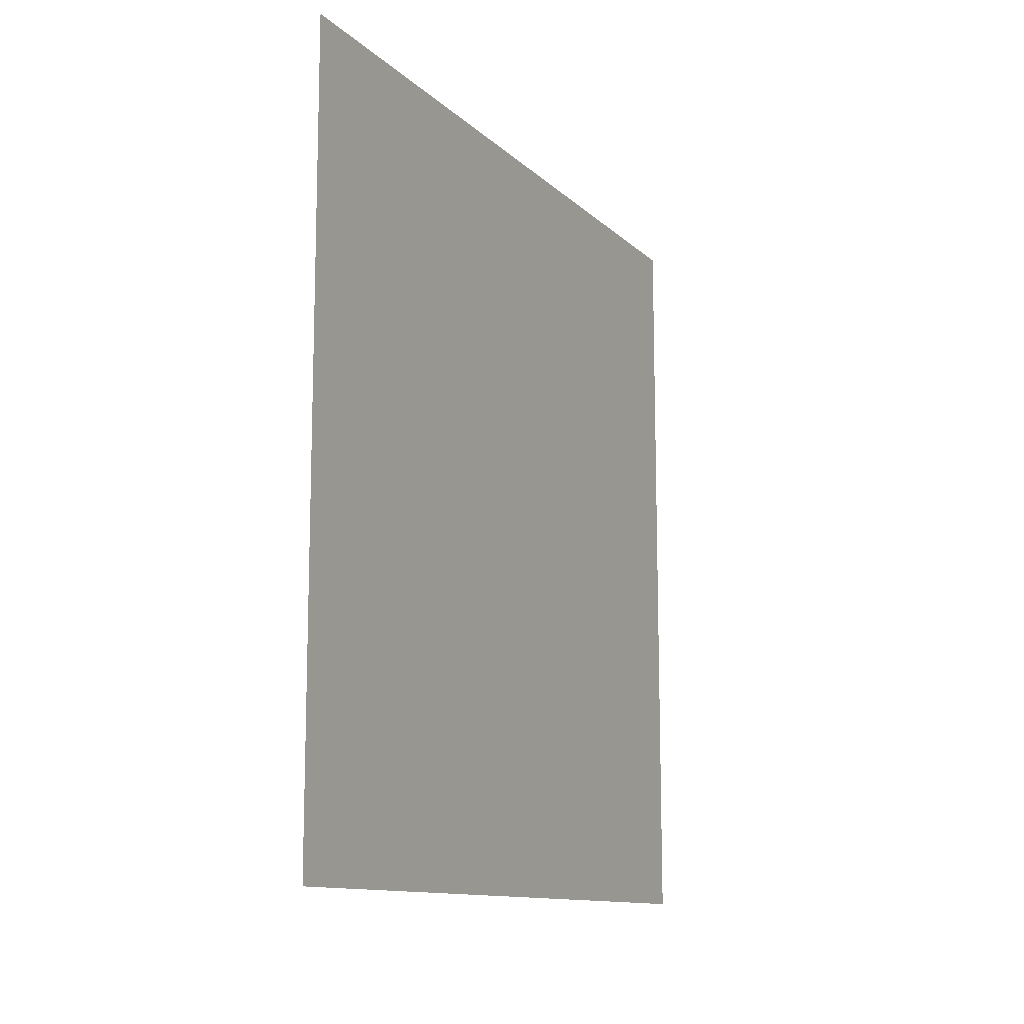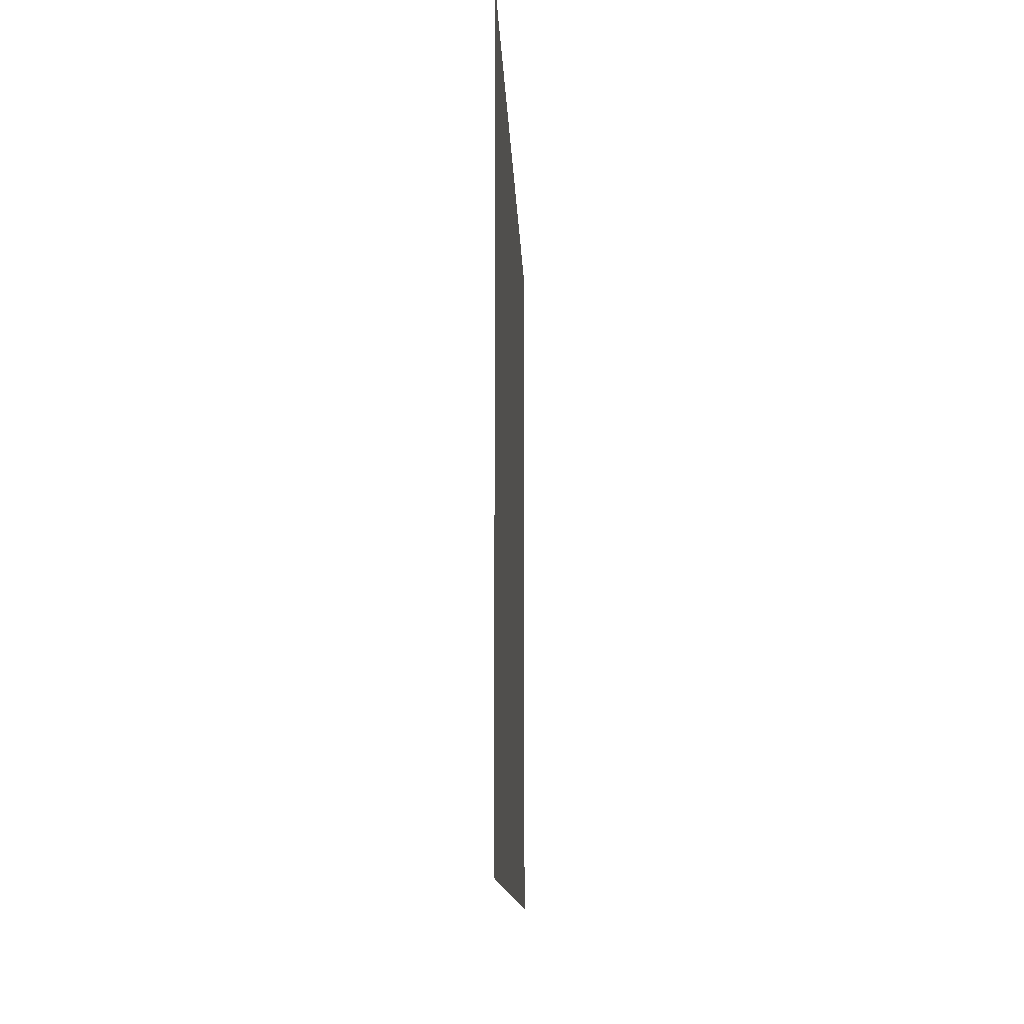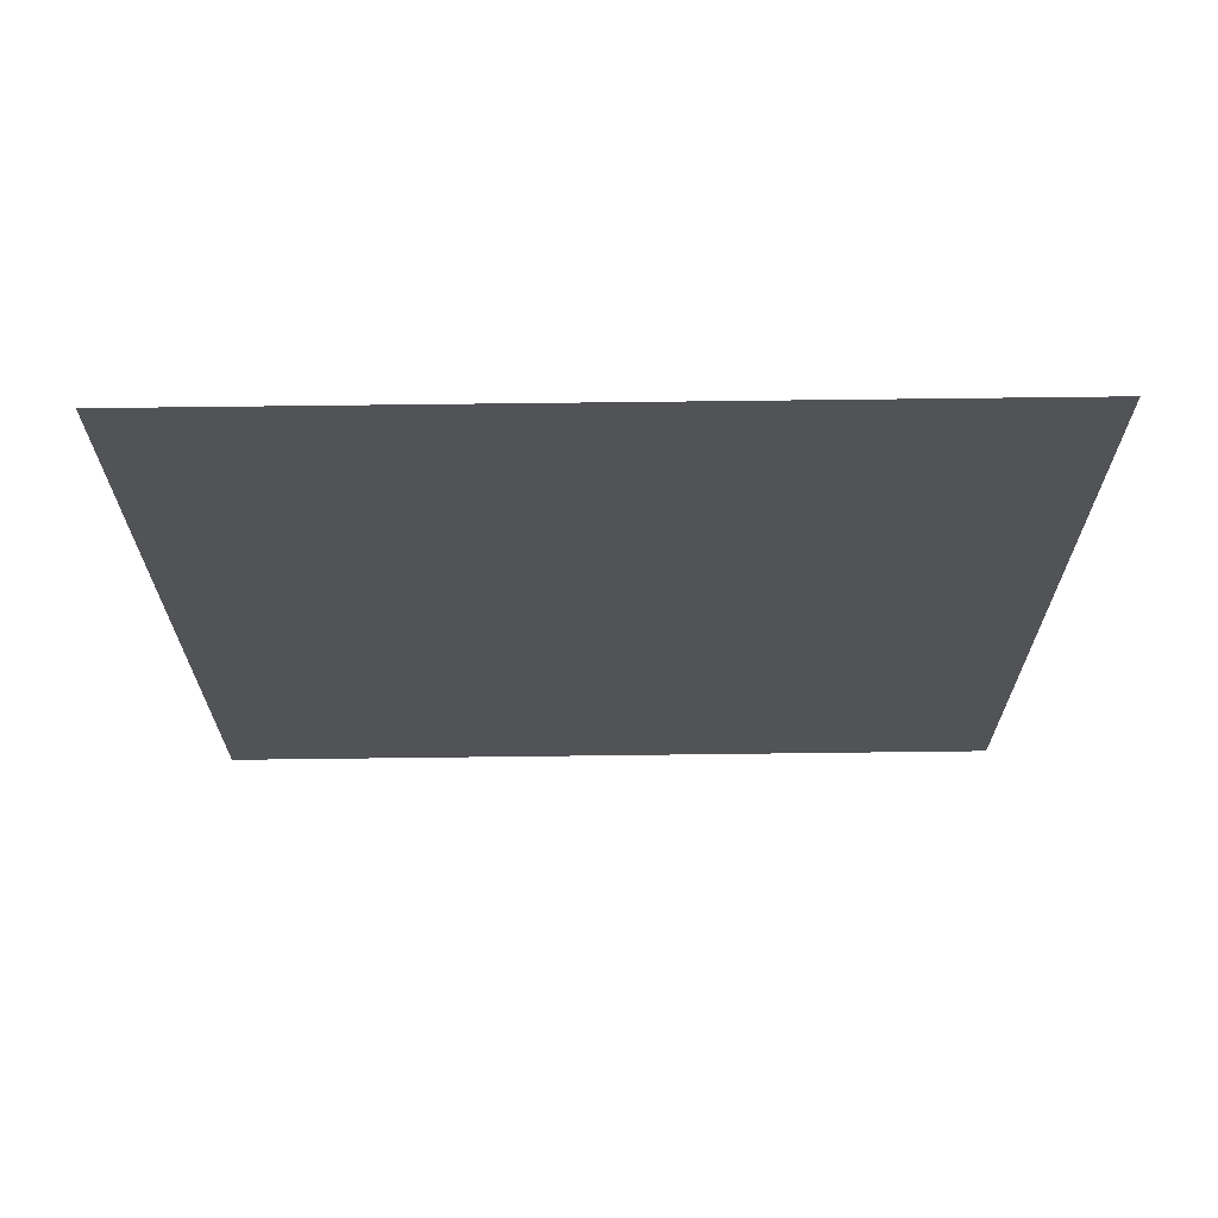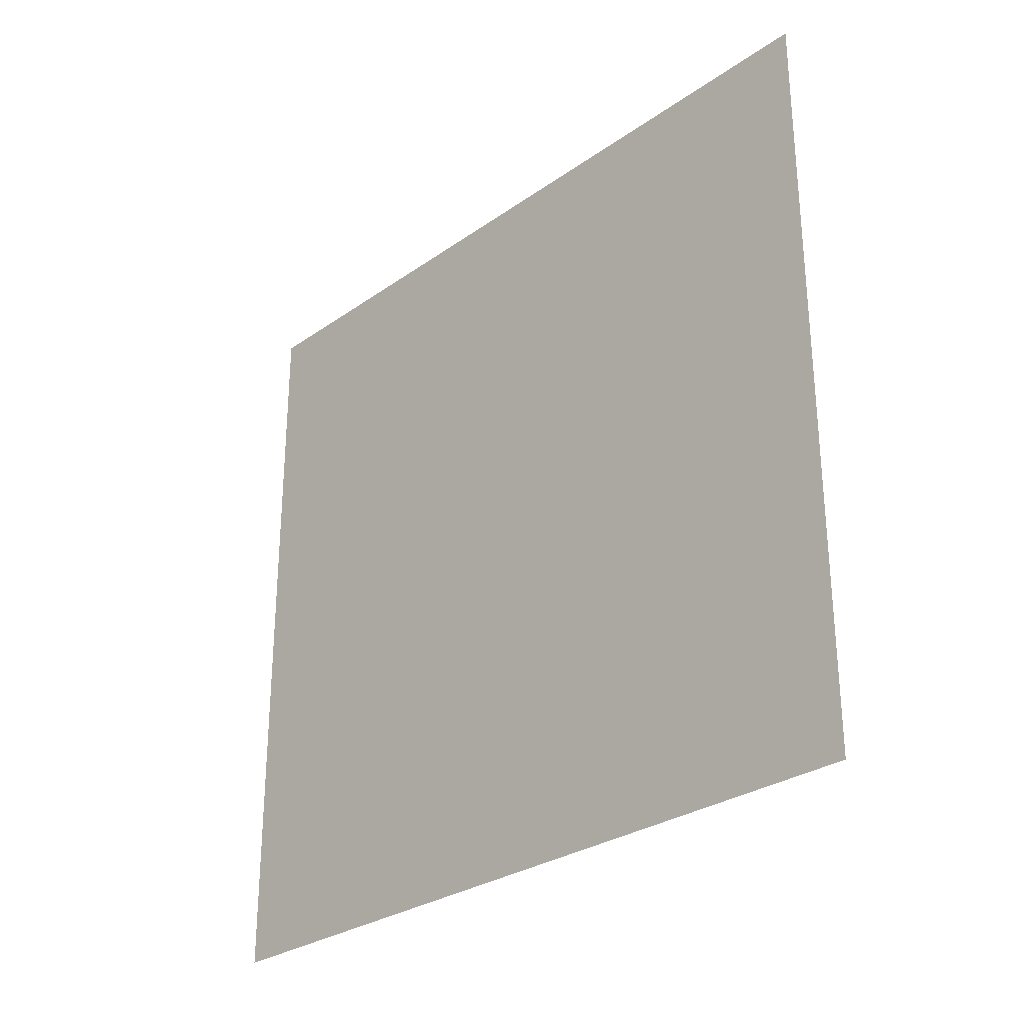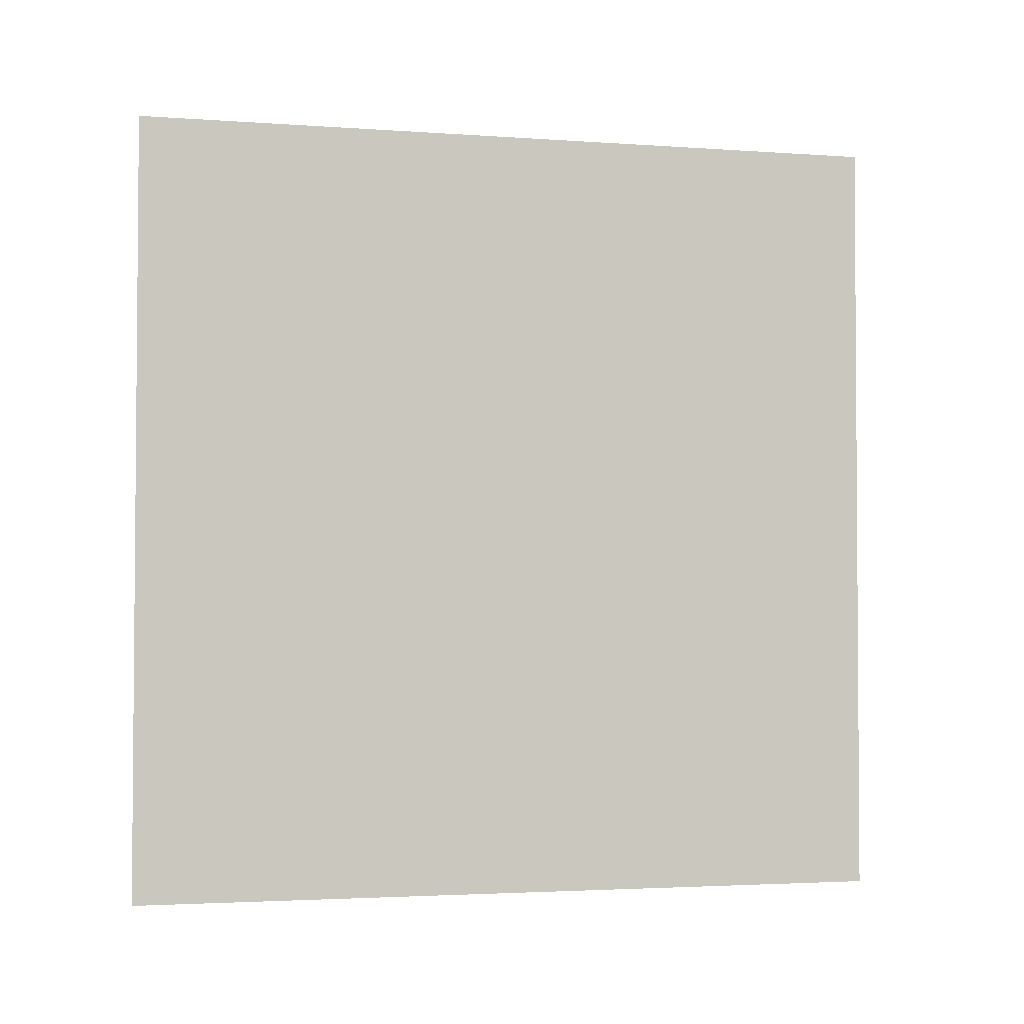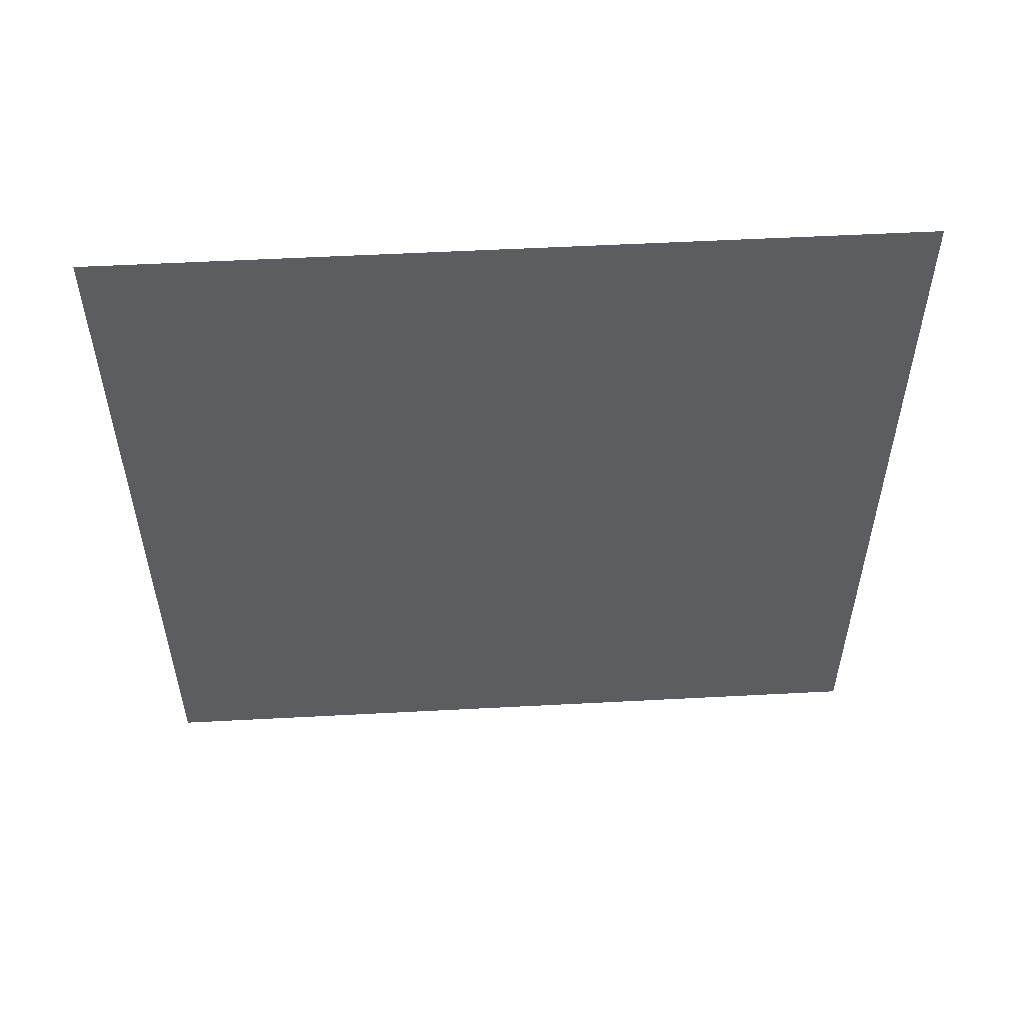
<metadata>
{"format":"obj","ext":"obj","renderer":"f3d","projection":"perspective","resolution":1024,"background":"white","views":[{"elev":-12.1,"azim":-153.0,"up":"+Z"},{"elev":-12.9,"azim":-177.8,"up":"+Z"},{"elev":67.6,"azim":-90.7,"up":"+Z"},{"elev":-28.7,"azim":-43.7,"up":"+Y"},{"elev":-2.6,"azim":76.0,"up":"+Z"},{"elev":53.7,"azim":-93.2,"up":"+Z"}]}
</metadata>
<code>
v 2.546 -0.1627 -5.836
v 2.546 -0.1582 -0.2436
v 2.546 5.33 -0.248
v 2.546 5.325 -5.84
f 2 4 1
f 2 3 4

</code>
